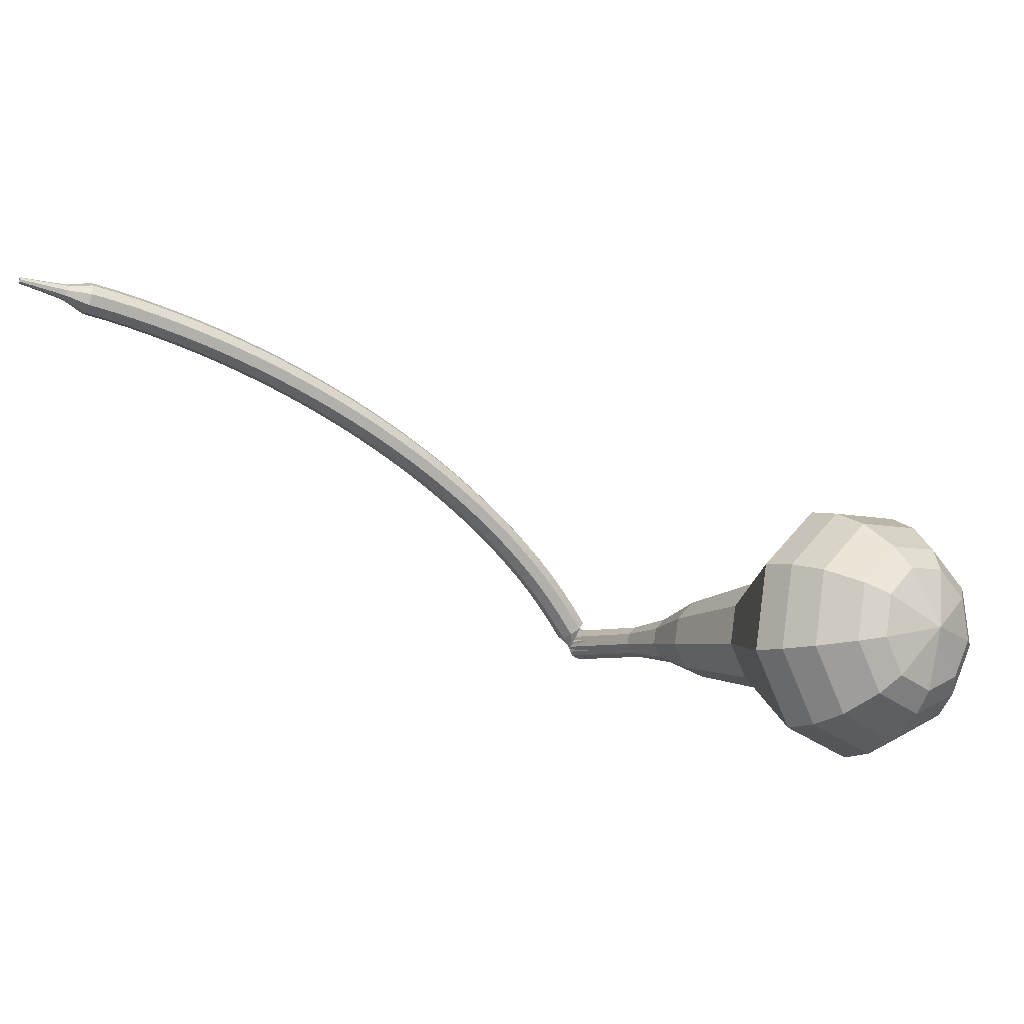
<metadata>
{"format":"obj","ext":"obj","renderer":"f3d","projection":"perspective","resolution":1024,"background":"white","views":[{"elev":9.6,"azim":39.5,"up":"+Z"}]}
</metadata>
<code>
g tube1
v 158.5 143.1 144.2
v 159.4 144.1 141.1
v 160.3 147 139.4
v 160.7 150.3 140
v 160.6 152.5 142.5
v 159.9 152.6 145.8
v 159 150.6 148.4
v 158.2 147.3 149
v 158.1 144.4 147.3
v 158.5 143.1 144.2
v 159.6 144.2 144.4
v 160.3 145 142.1
v 160.9 147.1 140.9
v 161.3 149.5 141.3
v 161.2 151.1 143.2
v 160.7 151.2 145.6
v 160 149.7 147.4
v 159.5 147.3 147.9
v 159.3 145.2 146.7
v 159.6 144.2 144.4
v 161.2 147.6 144.6
v 161.2 147.6 144.6
v 161.2 147.6 144.6
v 161.2 147.6 144.6
v 161.2 147.6 144.6
v 161.2 147.6 144.6
v 161.2 147.6 144.6
v 161.2 147.6 144.6
v 161.2 147.6 144.6
v 161.2 147.6 144.6
v 130.8 154.4 137.9
v 130.9 154.1 137.3
v 130.9 153.5 137
v 130.7 152.9 137.1
v 130.6 152.4 137.6
v 130.5 152.5 138.3
v 130.4 152.9 138.8
v 130.5 153.6 138.9
v 130.7 154.1 138.6
v 130.8 154.4 137.9
v 129.5 153.3 139.1
v 129.4 152.8 138.8
v 129.7 152.2 138.6
v 130.3 151.9 138.7
v 131 152.1 138.9
v 131.3 152.6 139.3
v 131.1 153.2 139.5
v 130.6 153.6 139.6
v 130 153.7 139.4
v 129.5 153.3 139.1
v 129.1 152.7 140.3
v 129 152.1 139.9
v 129.4 151.6 139.7
v 130 151.3 139.8
v 130.6 151.5 140.1
v 130.9 152 140.4
v 130.7 152.6 140.7
v 130.2 153 140.8
v 129.6 153.1 140.6
v 129.1 152.7 140.3
v 128.7 152.1 141.4
v 128.6 151.5 141
v 129 151 140.8
v 129.6 150.7 140.9
v 130.2 150.8 141.2
v 130.5 151.3 141.6
v 130.3 151.9 141.9
v 129.8 152.4 142
v 129.2 152.4 141.8
v 128.7 152.1 141.4
v 128.3 151.4 142.5
v 128.2 150.8 142.1
v 128.6 150.3 141.9
v 129.2 150 142
v 129.8 150.2 142.3
v 130.1 150.7 142.7
v 129.9 151.2 143
v 129.4 151.7 143.1
v 128.7 151.7 142.9
v 128.3 151.4 142.5
v 127.9 150.6 143.6
v 127.8 150.1 143.2
v 128.2 149.6 143
v 128.8 149.3 143.1
v 129.4 149.5 143.4
v 129.7 149.9 143.8
v 129.5 150.5 144.1
v 129 150.9 144.2
v 128.3 151 144
v 127.9 150.6 143.6
v 127.4 149.9 144.7
v 127.4 149.3 144.2
v 127.8 148.8 144
v 128.4 148.6 144.1
v 129 148.7 144.4
v 129.2 149.1 144.9
v 129 149.7 145.2
v 128.5 150.1 145.3
v 127.9 150.2 145.1
v 127.4 149.9 144.7
v 127 149.1 145.7
v 126.9 148.5 145.3
v 127.3 148 145
v 128 147.8 145.1
v 128.5 147.9 145.5
v 128.8 148.3 145.9
v 128.6 148.9 146.3
v 128 149.3 146.4
v 127.4 149.4 146.1
v 127 149.1 145.7
v 126.5 148.2 146.7
v 126.5 147.7 146.3
v 126.9 147.2 146
v 127.5 146.9 146.1
v 128.1 147.1 146.5
v 128.3 147.5 146.9
v 128.1 148 147.3
v 127.6 148.4 147.4
v 126.9 148.5 147.2
v 126.5 148.2 146.7
v 126 147.3 147.7
v 126 146.8 147.2
v 126.4 146.3 147
v 127.1 146.1 147.1
v 127.6 146.2 147.4
v 127.8 146.6 147.9
v 127.6 147.1 148.3
v 127.1 147.5 148.4
v 126.4 147.6 148.2
v 126 147.3 147.7
v 125.5 146.4 148.7
v 125.5 145.9 148.2
v 125.9 145.4 147.9
v 126.6 145.2 148
v 127.1 145.3 148.4
v 127.3 145.7 148.9
v 127.1 146.2 149.3
v 126.6 146.6 149.4
v 125.9 146.7 149.1
v 125.5 146.4 148.7
v 125 145.5 149.6
v 125 145 149.1
v 125.5 144.5 148.8
v 126.1 144.3 148.9
v 126.6 144.4 149.3
v 126.9 144.8 149.8
v 126.6 145.3 150.2
v 126.1 145.7 150.3
v 125.4 145.7 150.1
v 125 145.5 149.6
v 124.5 144.5 150.5
v 124.5 144.1 150
v 125 143.6 149.7
v 125.6 143.3 149.8
v 126.1 143.4 150.2
v 126.3 143.8 150.8
v 126.1 144.3 151.2
v 125.6 144.7 151.3
v 124.9 144.8 151
v 124.5 144.5 150.5
v 124 143.6 151.4
v 124 143.1 150.9
v 124.5 142.6 150.6
v 125.1 142.4 150.7
v 125.6 142.5 151.1
v 125.8 142.8 151.7
v 125.6 143.3 152.1
v 125 143.7 152.2
v 124.4 143.8 151.9
v 124 143.6 151.4
v 123.5 142.6 152.2
v 123.5 142.1 151.7
v 123.9 141.7 151.5
v 124.6 141.4 151.6
v 125.1 141.5 152
v 125.3 141.8 152.5
v 125.1 142.3 152.9
v 124.5 142.7 153
v 123.9 142.8 152.8
v 123.5 142.6 152.2
v 122.9 141.5 153.1
v 123 141.1 152.6
v 123.4 140.7 152.3
v 124 140.4 152.4
v 124.6 140.5 152.8
v 124.8 140.8 153.4
v 124.5 141.3 153.8
v 123.9 141.7 153.9
v 123.3 141.8 153.6
v 122.9 141.5 153.1
v 122.4 140.5 153.9
v 122.4 140.1 153.4
v 122.9 139.6 153.1
v 123.5 139.4 153.2
v 124 139.4 153.6
v 124.2 139.8 154.2
v 124 140.3 154.6
v 123.4 140.6 154.7
v 122.8 140.7 154.4
v 122.4 140.5 153.9
v 121.9 139.5 154.7
v 121.9 139.1 154.2
v 122.3 138.6 153.9
v 123 138.4 154
v 123.5 138.4 154.4
v 123.7 138.7 155
v 123.4 139.2 155.4
v 122.8 139.6 155.5
v 122.2 139.7 155.2
v 121.9 139.5 154.7
v 121.3 138.4 155.5
v 121.4 138 154.9
v 121.8 137.6 154.6
v 122.4 137.3 154.7
v 122.9 137.3 155.2
v 123.1 137.7 155.7
v 122.8 138.1 156.2
v 122.3 138.5 156.3
v 121.7 138.6 156
v 121.3 138.4 155.5
v 120.7 137.3 156.2
v 120.8 136.9 155.6
v 121.2 136.5 155.3
v 121.9 136.2 155.5
v 122.4 136.3 155.9
v 122.5 136.6 156.5
v 122.3 137 156.9
v 121.7 137.4 157
v 121.1 137.5 156.7
v 120.7 137.3 156.2
v 120.2 136.2 156.9
v 120.2 135.9 156.4
v 120.7 135.4 156.1
v 121.3 135.2 156.2
v 121.8 135.2 156.6
v 122 135.5 157.2
v 121.7 135.9 157.7
v 121.1 136.3 157.8
v 120.5 136.4 157.5
v 120.2 136.2 156.9
v 119.6 135.1 157.6
v 119.7 134.8 157
v 120.1 134.3 156.7
v 120.7 134.1 156.8
v 121.2 134.1 157.3
v 121.4 134.4 157.9
v 121.1 134.8 158.4
v 120.5 135.2 158.5
v 119.9 135.3 158.2
v 119.6 135.1 157.6
v 119 134 158.3
v 119.1 133.7 157.7
v 119.5 133.2 157.4
v 120.1 133 157.5
v 120.6 133 158
v 120.8 133.3 158.6
v 120.5 133.7 159
v 119.9 134 159.1
v 119.3 134.2 158.8
v 119 134 158.3
v 118.4 132.9 158.9
v 118.5 132.5 158.3
v 118.9 132.1 158
v 119.6 131.9 158.1
v 120.1 131.9 158.6
v 120.2 132.1 159.2
v 119.9 132.5 159.7
v 119.3 132.9 159.8
v 118.7 133 159.5
v 118.4 132.9 158.9
v 117.8 131.8 159.5
v 117.9 131.4 158.9
v 118.3 131 158.6
v 119 130.7 158.7
v 119.5 130.7 159.2
v 119.6 131 159.8
v 119.3 131.4 160.3
v 118.7 131.7 160.4
v 118.1 131.9 160.1
v 117.8 131.8 159.5
v 117.2 130.6 160.1
v 117.3 130.3 159.5
v 117.7 129.9 159.2
v 118.4 129.6 159.3
v 118.9 129.6 159.8
v 119 129.8 160.4
v 118.7 130.2 160.9
v 118.1 130.6 161
v 117.5 130.7 160.7
v 117.2 130.6 160.1
v 116.6 129.5 160.6
v 116.7 129.1 160.1
v 117.1 128.7 159.7
v 117.8 128.5 159.8
v 118.2 128.4 160.3
v 118.4 128.7 161
v 118.1 129 161.4
v 117.5 129.4 161.6
v 116.9 129.6 161.2
v 116.6 129.5 160.6
v 116 128.3 161.2
v 116.1 128 160.6
v 116.5 127.6 160.3
v 117.1 127.3 160.4
v 117.6 127.3 160.9
v 117.7 127.5 161.5
v 117.4 127.9 162
v 116.9 128.2 162.1
v 116.3 128.4 161.8
v 116 128.3 161.2
v 115.3 127.1 161.7
v 115.4 126.8 161.1
v 115.9 126.4 160.8
v 116.5 126.2 160.9
v 117 126.1 161.4
v 117.1 126.3 162
v 116.8 126.7 162.5
v 116.2 127 162.6
v 115.7 127.2 162.3
v 115.3 127.1 161.7
v 114.7 126 162.1
v 114.8 125.7 161.5
v 115.3 125.3 161.2
v 115.9 125 161.3
v 116.4 124.9 161.8
v 116.5 125.1 162.5
v 116.2 125.5 163
v 115.6 125.8 163.1
v 115 126 162.8
v 114.7 126 162.1
v 114.1 124.8 162.6
v 114.2 124.5 162
v 114.7 124.1 161.6
v 115.3 123.8 161.7
v 115.7 123.8 162.2
v 115.8 123.9 162.9
v 115.5 124.3 163.4
v 114.9 124.6 163.5
v 114.4 124.8 163.2
v 114.1 124.8 162.6
v 113.9 123.3 163
v 113.9 123.2 162.7
v 114.2 123 162.5
v 114.5 122.9 162.6
v 114.7 122.8 162.8
v 114.7 122.9 163.2
v 114.6 123.1 163.4
v 114.3 123.3 163.5
v 114 123.4 163.3
v 113.9 123.3 163
v 113.4 122.1 163.4
v 113.4 122 163.2
v 113.6 121.8 163.1
v 113.8 121.8 163.1
v 113.9 121.7 163.3
v 113.9 121.8 163.5
v 113.8 121.9 163.7
v 113.6 122 163.7
v 113.5 122.1 163.6
v 113.4 122.1 163.4
v 112.8 120.8 163.8
v 112.8 120.7 163.7
v 112.9 120.7 163.6
v 113.1 120.6 163.6
v 113.2 120.6 163.7
v 113.2 120.6 163.8
v 113.1 120.7 163.9
v 113 120.8 164
v 112.9 120.8 163.9
v 112.8 120.8 163.8
f 1 2 12
f 12 11 1
f 2 3 13
f 13 12 2
f 3 4 14
f 14 13 3
f 4 5 15
f 15 14 4
f 5 6 16
f 16 15 5
f 6 7 17
f 17 16 6
f 7 8 18
f 18 17 7
f 8 9 19
f 19 18 8
f 9 10 20
f 20 19 9
f 11 12 22
f 22 21 11
f 12 13 23
f 23 22 12
f 13 14 24
f 24 23 13
f 14 15 25
f 25 24 14
f 15 16 26
f 26 25 15
f 16 17 27
f 27 26 16
f 17 18 28
f 28 27 17
f 18 19 29
f 29 28 18
f 19 20 30
f 30 29 19
f 21 22 32
f 32 31 21
f 22 23 33
f 33 32 22
f 23 24 34
f 34 33 23
f 24 25 35
f 35 34 24
f 25 26 36
f 36 35 25
f 26 27 37
f 37 36 26
f 27 28 38
f 38 37 27
f 28 29 39
f 39 38 28
f 29 30 40
f 40 39 29
f 31 32 42
f 42 41 31
f 32 33 43
f 43 42 32
f 33 34 44
f 44 43 33
f 34 35 45
f 45 44 34
f 35 36 46
f 46 45 35
f 36 37 47
f 47 46 36
f 37 38 48
f 48 47 37
f 38 39 49
f 49 48 38
f 39 40 50
f 50 49 39
f 41 42 52
f 52 51 41
f 42 43 53
f 53 52 42
f 43 44 54
f 54 53 43
f 44 45 55
f 55 54 44
f 45 46 56
f 56 55 45
f 46 47 57
f 57 56 46
f 47 48 58
f 58 57 47
f 48 49 59
f 59 58 48
f 49 50 60
f 60 59 49
f 51 52 62
f 62 61 51
f 52 53 63
f 63 62 52
f 53 54 64
f 64 63 53
f 54 55 65
f 65 64 54
f 55 56 66
f 66 65 55
f 56 57 67
f 67 66 56
f 57 58 68
f 68 67 57
f 58 59 69
f 69 68 58
f 59 60 70
f 70 69 59
f 61 62 72
f 72 71 61
f 62 63 73
f 73 72 62
f 63 64 74
f 74 73 63
f 64 65 75
f 75 74 64
f 65 66 76
f 76 75 65
f 66 67 77
f 77 76 66
f 67 68 78
f 78 77 67
f 68 69 79
f 79 78 68
f 69 70 80
f 80 79 69
f 71 72 82
f 82 81 71
f 72 73 83
f 83 82 72
f 73 74 84
f 84 83 73
f 74 75 85
f 85 84 74
f 75 76 86
f 86 85 75
f 76 77 87
f 87 86 76
f 77 78 88
f 88 87 77
f 78 79 89
f 89 88 78
f 79 80 90
f 90 89 79
f 81 82 92
f 92 91 81
f 82 83 93
f 93 92 82
f 83 84 94
f 94 93 83
f 84 85 95
f 95 94 84
f 85 86 96
f 96 95 85
f 86 87 97
f 97 96 86
f 87 88 98
f 98 97 87
f 88 89 99
f 99 98 88
f 89 90 100
f 100 99 89
f 91 92 102
f 102 101 91
f 92 93 103
f 103 102 92
f 93 94 104
f 104 103 93
f 94 95 105
f 105 104 94
f 95 96 106
f 106 105 95
f 96 97 107
f 107 106 96
f 97 98 108
f 108 107 97
f 98 99 109
f 109 108 98
f 99 100 110
f 110 109 99
f 101 102 112
f 112 111 101
f 102 103 113
f 113 112 102
f 103 104 114
f 114 113 103
f 104 105 115
f 115 114 104
f 105 106 116
f 116 115 105
f 106 107 117
f 117 116 106
f 107 108 118
f 118 117 107
f 108 109 119
f 119 118 108
f 109 110 120
f 120 119 109
f 111 112 122
f 122 121 111
f 112 113 123
f 123 122 112
f 113 114 124
f 124 123 113
f 114 115 125
f 125 124 114
f 115 116 126
f 126 125 115
f 116 117 127
f 127 126 116
f 117 118 128
f 128 127 117
f 118 119 129
f 129 128 118
f 119 120 130
f 130 129 119
f 121 122 132
f 132 131 121
f 122 123 133
f 133 132 122
f 123 124 134
f 134 133 123
f 124 125 135
f 135 134 124
f 125 126 136
f 136 135 125
f 126 127 137
f 137 136 126
f 127 128 138
f 138 137 127
f 128 129 139
f 139 138 128
f 129 130 140
f 140 139 129
f 131 132 142
f 142 141 131
f 132 133 143
f 143 142 132
f 133 134 144
f 144 143 133
f 134 135 145
f 145 144 134
f 135 136 146
f 146 145 135
f 136 137 147
f 147 146 136
f 137 138 148
f 148 147 137
f 138 139 149
f 149 148 138
f 139 140 150
f 150 149 139
f 141 142 152
f 152 151 141
f 142 143 153
f 153 152 142
f 143 144 154
f 154 153 143
f 144 145 155
f 155 154 144
f 145 146 156
f 156 155 145
f 146 147 157
f 157 156 146
f 147 148 158
f 158 157 147
f 148 149 159
f 159 158 148
f 149 150 160
f 160 159 149
f 151 152 162
f 162 161 151
f 152 153 163
f 163 162 152
f 153 154 164
f 164 163 153
f 154 155 165
f 165 164 154
f 155 156 166
f 166 165 155
f 156 157 167
f 167 166 156
f 157 158 168
f 168 167 157
f 158 159 169
f 169 168 158
f 159 160 170
f 170 169 159
f 161 162 172
f 172 171 161
f 162 163 173
f 173 172 162
f 163 164 174
f 174 173 163
f 164 165 175
f 175 174 164
f 165 166 176
f 176 175 165
f 166 167 177
f 177 176 166
f 167 168 178
f 178 177 167
f 168 169 179
f 179 178 168
f 169 170 180
f 180 179 169
f 171 172 182
f 182 181 171
f 172 173 183
f 183 182 172
f 173 174 184
f 184 183 173
f 174 175 185
f 185 184 174
f 175 176 186
f 186 185 175
f 176 177 187
f 187 186 176
f 177 178 188
f 188 187 177
f 178 179 189
f 189 188 178
f 179 180 190
f 190 189 179
f 181 182 192
f 192 191 181
f 182 183 193
f 193 192 182
f 183 184 194
f 194 193 183
f 184 185 195
f 195 194 184
f 185 186 196
f 196 195 185
f 186 187 197
f 197 196 186
f 187 188 198
f 198 197 187
f 188 189 199
f 199 198 188
f 189 190 200
f 200 199 189
f 191 192 202
f 202 201 191
f 192 193 203
f 203 202 192
f 193 194 204
f 204 203 193
f 194 195 205
f 205 204 194
f 195 196 206
f 206 205 195
f 196 197 207
f 207 206 196
f 197 198 208
f 208 207 197
f 198 199 209
f 209 208 198
f 199 200 210
f 210 209 199
f 201 202 212
f 212 211 201
f 202 203 213
f 213 212 202
f 203 204 214
f 214 213 203
f 204 205 215
f 215 214 204
f 205 206 216
f 216 215 205
f 206 207 217
f 217 216 206
f 207 208 218
f 218 217 207
f 208 209 219
f 219 218 208
f 209 210 220
f 220 219 209
f 211 212 222
f 222 221 211
f 212 213 223
f 223 222 212
f 213 214 224
f 224 223 213
f 214 215 225
f 225 224 214
f 215 216 226
f 226 225 215
f 216 217 227
f 227 226 216
f 217 218 228
f 228 227 217
f 218 219 229
f 229 228 218
f 219 220 230
f 230 229 219
f 221 222 232
f 232 231 221
f 222 223 233
f 233 232 222
f 223 224 234
f 234 233 223
f 224 225 235
f 235 234 224
f 225 226 236
f 236 235 225
f 226 227 237
f 237 236 226
f 227 228 238
f 238 237 227
f 228 229 239
f 239 238 228
f 229 230 240
f 240 239 229
f 231 232 242
f 242 241 231
f 232 233 243
f 243 242 232
f 233 234 244
f 244 243 233
f 234 235 245
f 245 244 234
f 235 236 246
f 246 245 235
f 236 237 247
f 247 246 236
f 237 238 248
f 248 247 237
f 238 239 249
f 249 248 238
f 239 240 250
f 250 249 239
f 241 242 252
f 252 251 241
f 242 243 253
f 253 252 242
f 243 244 254
f 254 253 243
f 244 245 255
f 255 254 244
f 245 246 256
f 256 255 245
f 246 247 257
f 257 256 246
f 247 248 258
f 258 257 247
f 248 249 259
f 259 258 248
f 249 250 260
f 260 259 249
f 251 252 262
f 262 261 251
f 252 253 263
f 263 262 252
f 253 254 264
f 264 263 253
f 254 255 265
f 265 264 254
f 255 256 266
f 266 265 255
f 256 257 267
f 267 266 256
f 257 258 268
f 268 267 257
f 258 259 269
f 269 268 258
f 259 260 270
f 270 269 259
f 261 262 272
f 272 271 261
f 262 263 273
f 273 272 262
f 263 264 274
f 274 273 263
f 264 265 275
f 275 274 264
f 265 266 276
f 276 275 265
f 266 267 277
f 277 276 266
f 267 268 278
f 278 277 267
f 268 269 279
f 279 278 268
f 269 270 280
f 280 279 269
f 271 272 282
f 282 281 271
f 272 273 283
f 283 282 272
f 273 274 284
f 284 283 273
f 274 275 285
f 285 284 274
f 275 276 286
f 286 285 275
f 276 277 287
f 287 286 276
f 277 278 288
f 288 287 277
f 278 279 289
f 289 288 278
f 279 280 290
f 290 289 279
f 281 282 292
f 292 291 281
f 282 283 293
f 293 292 282
f 283 284 294
f 294 293 283
f 284 285 295
f 295 294 284
f 285 286 296
f 296 295 285
f 286 287 297
f 297 296 286
f 287 288 298
f 298 297 287
f 288 289 299
f 299 298 288
f 289 290 300
f 300 299 289
f 291 292 302
f 302 301 291
f 292 293 303
f 303 302 292
f 293 294 304
f 304 303 293
f 294 295 305
f 305 304 294
f 295 296 306
f 306 305 295
f 296 297 307
f 307 306 296
f 297 298 308
f 308 307 297
f 298 299 309
f 309 308 298
f 299 300 310
f 310 309 299
f 301 302 312
f 312 311 301
f 302 303 313
f 313 312 302
f 303 304 314
f 314 313 303
f 304 305 315
f 315 314 304
f 305 306 316
f 316 315 305
f 306 307 317
f 317 316 306
f 307 308 318
f 318 317 307
f 308 309 319
f 319 318 308
f 309 310 320
f 320 319 309
f 311 312 322
f 322 321 311
f 312 313 323
f 323 322 312
f 313 314 324
f 324 323 313
f 314 315 325
f 325 324 314
f 315 316 326
f 326 325 315
f 316 317 327
f 327 326 316
f 317 318 328
f 328 327 317
f 318 319 329
f 329 328 318
f 319 320 330
f 330 329 319
f 321 322 332
f 332 331 321
f 322 323 333
f 333 332 322
f 323 324 334
f 334 333 323
f 324 325 335
f 335 334 324
f 325 326 336
f 336 335 325
f 326 327 337
f 337 336 326
f 327 328 338
f 338 337 327
f 328 329 339
f 339 338 328
f 329 330 340
f 340 339 329
f 331 332 342
f 342 341 331
f 332 333 343
f 343 342 332
f 333 334 344
f 344 343 333
f 334 335 345
f 345 344 334
f 335 336 346
f 346 345 335
f 336 337 347
f 347 346 336
f 337 338 348
f 348 347 337
f 338 339 349
f 349 348 338
f 339 340 350
f 350 349 339
f 341 342 352
f 352 351 341
f 342 343 353
f 353 352 342
f 343 344 354
f 354 353 343
f 344 345 355
f 355 354 344
f 345 346 356
f 356 355 345
f 346 347 357
f 357 356 346
f 347 348 358
f 358 357 347
f 348 349 359
f 359 358 348
f 349 350 360
f 360 359 349
f 351 352 362
f 362 361 351
f 352 353 363
f 363 362 352
f 353 354 364
f 364 363 353
f 354 355 365
f 365 364 354
f 355 356 366
f 366 365 355
f 356 357 367
f 367 366 356
f 357 358 368
f 368 367 357
f 358 359 369
f 369 368 358
f 359 360 370
f 370 369 359
v 130.5 152.4 137.9
v 130.7 152.6 137.3
v 130.8 153.2 137
v 130.9 153.8 137.1
v 130.9 154.3 137.6
v 130.8 154.3 138.3
v 130.6 153.9 138.8
v 130.4 153.2 138.9
v 130.4 152.6 138.6
v 130.5 152.4 137.9
v 133.4 151.8 138.6
v 133.6 152 137.9
v 133.8 152.6 137.6
v 133.9 153.3 137.7
v 133.8 153.7 138.2
v 133.7 153.8 138.9
v 133.5 153.4 139.4
v 133.4 152.7 139.5
v 133.3 152.1 139.2
v 133.4 151.8 138.6
v 136.3 151.3 139.2
v 136.5 151.5 138.6
v 136.7 152.1 138.2
v 136.8 152.7 138.4
v 136.7 153.2 138.9
v 136.6 153.2 139.5
v 136.4 152.8 140
v 136.3 152.1 140.2
v 136.2 151.6 139.8
v 136.3 151.3 139.2
v 139.2 150.3 139.8
v 139.4 150.6 138.9
v 139.7 151.4 138.5
v 139.8 152.4 138.6
v 139.8 153 139.4
v 139.6 153.1 140.3
v 139.3 152.5 141
v 139.1 151.5 141.2
v 139 150.7 140.7
v 139.2 150.3 139.8
v 141.9 148.8 140.5
v 142.3 149.3 138.9
v 142.8 150.7 138.1
v 143 152.3 138.4
v 142.9 153.4 139.7
v 142.6 153.5 141.3
v 142.1 152.5 142.5
v 141.8 150.9 142.8
v 141.7 149.4 142
v 141.9 148.8 140.5
v 147.5 146.7 141.7
v 148.1 147.4 139.6
v 148.8 149.4 138.4
v 149.1 151.7 138.8
v 149 153.2 140.6
v 148.5 153.3 142.9
v 147.9 151.9 144.7
v 147.4 149.6 145.1
v 147.2 147.6 143.9
v 147.5 146.7 141.7
v 152.6 141.6 143
v 153.9 143.2 138.3
v 155.3 147.4 135.8
v 156 152.4 136.6
v 155.8 155.8 140.5
v 154.8 156 145.5
v 153.4 152.9 149.4
v 152.2 148 150.2
v 152 143.5 147.7
v 152.6 141.6 143
v 154.5 141.5 143.4
v 155.7 143 138.8
v 157 147.1 136.4
v 157.8 152 137.2
v 157.6 155.3 141
v 156.5 155.5 145.8
v 155.2 152.5 149.5
v 154.1 147.7 150.4
v 153.8 143.4 148
v 154.5 141.5 143.4
v 156.4 141.9 143.8
v 157.5 143.3 139.7
v 158.7 147 137.5
v 159.4 151.3 138.3
v 159.2 154.2 141.6
v 158.3 154.4 146
v 157 151.7 149.3
v 156.1 147.5 150
v 155.8 143.6 147.9
v 156.4 141.9 143.8
v 158.5 143.1 144.2
v 159.4 144.1 141.1
v 160.3 147 139.4
v 160.7 150.3 140
v 160.6 152.5 142.5
v 159.9 152.6 145.8
v 159 150.6 148.4
v 158.2 147.3 149
v 158.1 144.4 147.3
v 158.5 143.1 144.2
v 159.6 144.2 144.4
v 160.3 145 142.1
v 160.9 147.1 140.9
v 161.3 149.5 141.3
v 161.2 151.1 143.2
v 160.7 151.2 145.6
v 160 149.7 147.4
v 159.5 147.3 147.9
v 159.3 145.2 146.7
v 159.6 144.2 144.4
v 161.2 147.6 144.6
v 161.2 147.6 144.6
v 161.2 147.6 144.6
v 161.2 147.6 144.6
v 161.2 147.6 144.6
v 161.2 147.6 144.6
v 161.2 147.6 144.6
v 161.2 147.6 144.6
v 161.2 147.6 144.6
v 161.2 147.6 144.6
f 371 372 382
f 382 381 371
f 372 373 383
f 383 382 372
f 373 374 384
f 384 383 373
f 374 375 385
f 385 384 374
f 375 376 386
f 386 385 375
f 376 377 387
f 387 386 376
f 377 378 388
f 388 387 377
f 378 379 389
f 389 388 378
f 379 380 390
f 390 389 379
f 381 382 392
f 392 391 381
f 382 383 393
f 393 392 382
f 383 384 394
f 394 393 383
f 384 385 395
f 395 394 384
f 385 386 396
f 396 395 385
f 386 387 397
f 397 396 386
f 387 388 398
f 398 397 387
f 388 389 399
f 399 398 388
f 389 390 400
f 400 399 389
f 391 392 402
f 402 401 391
f 392 393 403
f 403 402 392
f 393 394 404
f 404 403 393
f 394 395 405
f 405 404 394
f 395 396 406
f 406 405 395
f 396 397 407
f 407 406 396
f 397 398 408
f 408 407 397
f 398 399 409
f 409 408 398
f 399 400 410
f 410 409 399
f 401 402 412
f 412 411 401
f 402 403 413
f 413 412 402
f 403 404 414
f 414 413 403
f 404 405 415
f 415 414 404
f 405 406 416
f 416 415 405
f 406 407 417
f 417 416 406
f 407 408 418
f 418 417 407
f 408 409 419
f 419 418 408
f 409 410 420
f 420 419 409
f 411 412 422
f 422 421 411
f 412 413 423
f 423 422 412
f 413 414 424
f 424 423 413
f 414 415 425
f 425 424 414
f 415 416 426
f 426 425 415
f 416 417 427
f 427 426 416
f 417 418 428
f 428 427 417
f 418 419 429
f 429 428 418
f 419 420 430
f 430 429 419
f 421 422 432
f 432 431 421
f 422 423 433
f 433 432 422
f 423 424 434
f 434 433 423
f 424 425 435
f 435 434 424
f 425 426 436
f 436 435 425
f 426 427 437
f 437 436 426
f 427 428 438
f 438 437 427
f 428 429 439
f 439 438 428
f 429 430 440
f 440 439 429
f 431 432 442
f 442 441 431
f 432 433 443
f 443 442 432
f 433 434 444
f 444 443 433
f 434 435 445
f 445 444 434
f 435 436 446
f 446 445 435
f 436 437 447
f 447 446 436
f 437 438 448
f 448 447 437
f 438 439 449
f 449 448 438
f 439 440 450
f 450 449 439
f 441 442 452
f 452 451 441
f 442 443 453
f 453 452 442
f 443 444 454
f 454 453 443
f 444 445 455
f 455 454 444
f 445 446 456
f 456 455 445
f 446 447 457
f 457 456 446
f 447 448 458
f 458 457 447
f 448 449 459
f 459 458 448
f 449 450 460
f 460 459 449
f 451 452 462
f 462 461 451
f 452 453 463
f 463 462 452
f 453 454 464
f 464 463 453
f 454 455 465
f 465 464 454
f 455 456 466
f 466 465 455
f 456 457 467
f 467 466 456
f 457 458 468
f 468 467 457
f 458 459 469
f 469 468 458
f 459 460 470
f 470 469 459
f 461 462 472
f 472 471 461
f 462 463 473
f 473 472 462
f 463 464 474
f 474 473 463
f 464 465 475
f 475 474 464
f 465 466 476
f 476 475 465
f 466 467 477
f 477 476 466
f 467 468 478
f 478 477 467
f 468 469 479
f 479 478 468
f 469 470 480
f 480 479 469
f 471 472 482
f 482 481 471
f 472 473 483
f 483 482 472
f 473 474 484
f 484 483 473
f 474 475 485
f 485 484 474
f 475 476 486
f 486 485 475
f 476 477 487
f 487 486 476
f 477 478 488
f 488 487 477
f 478 479 489
f 489 488 478
f 479 480 490
f 490 489 479
g

</code>
